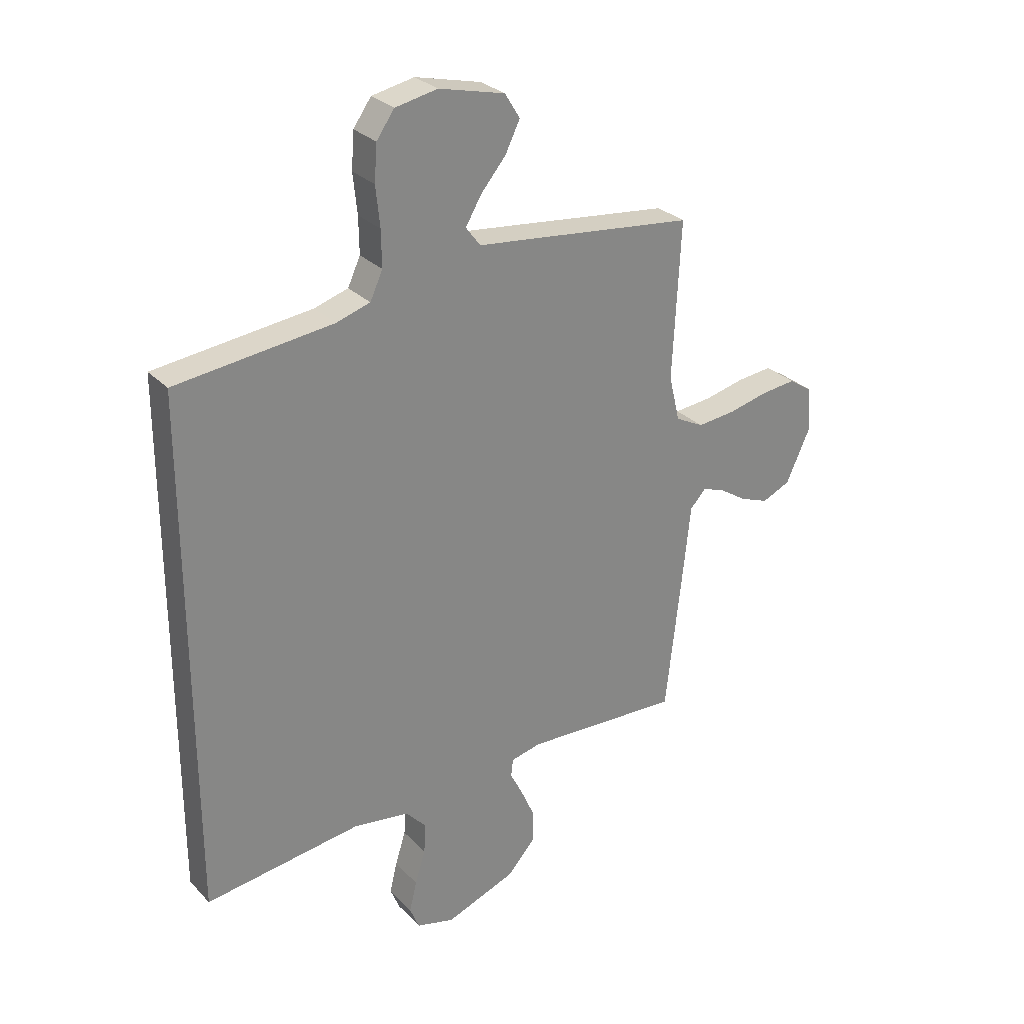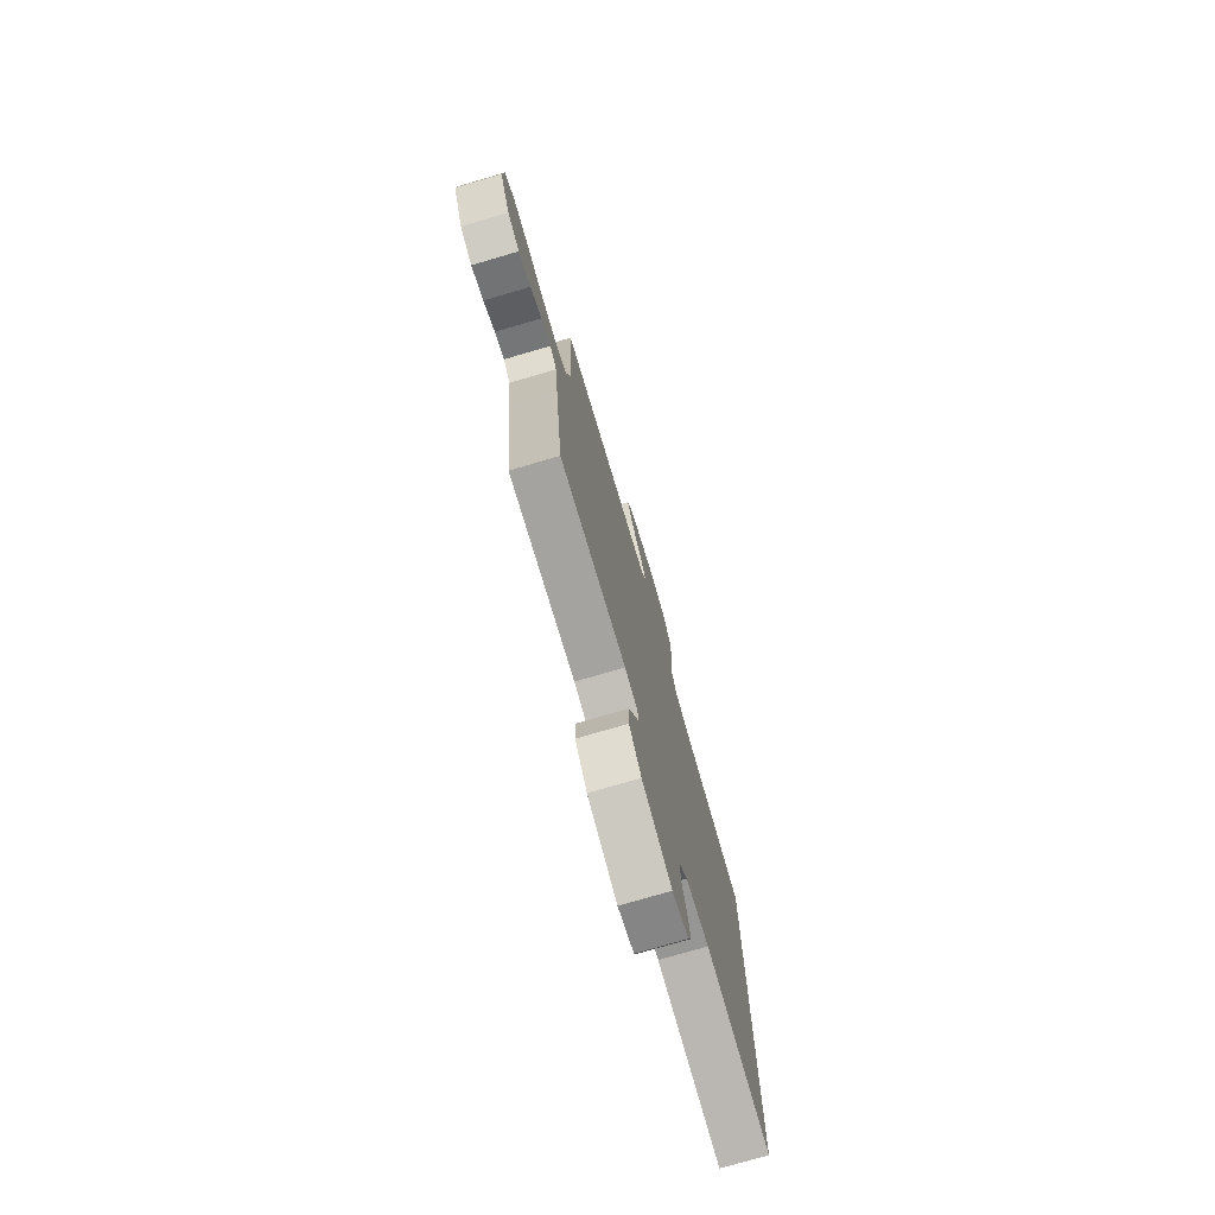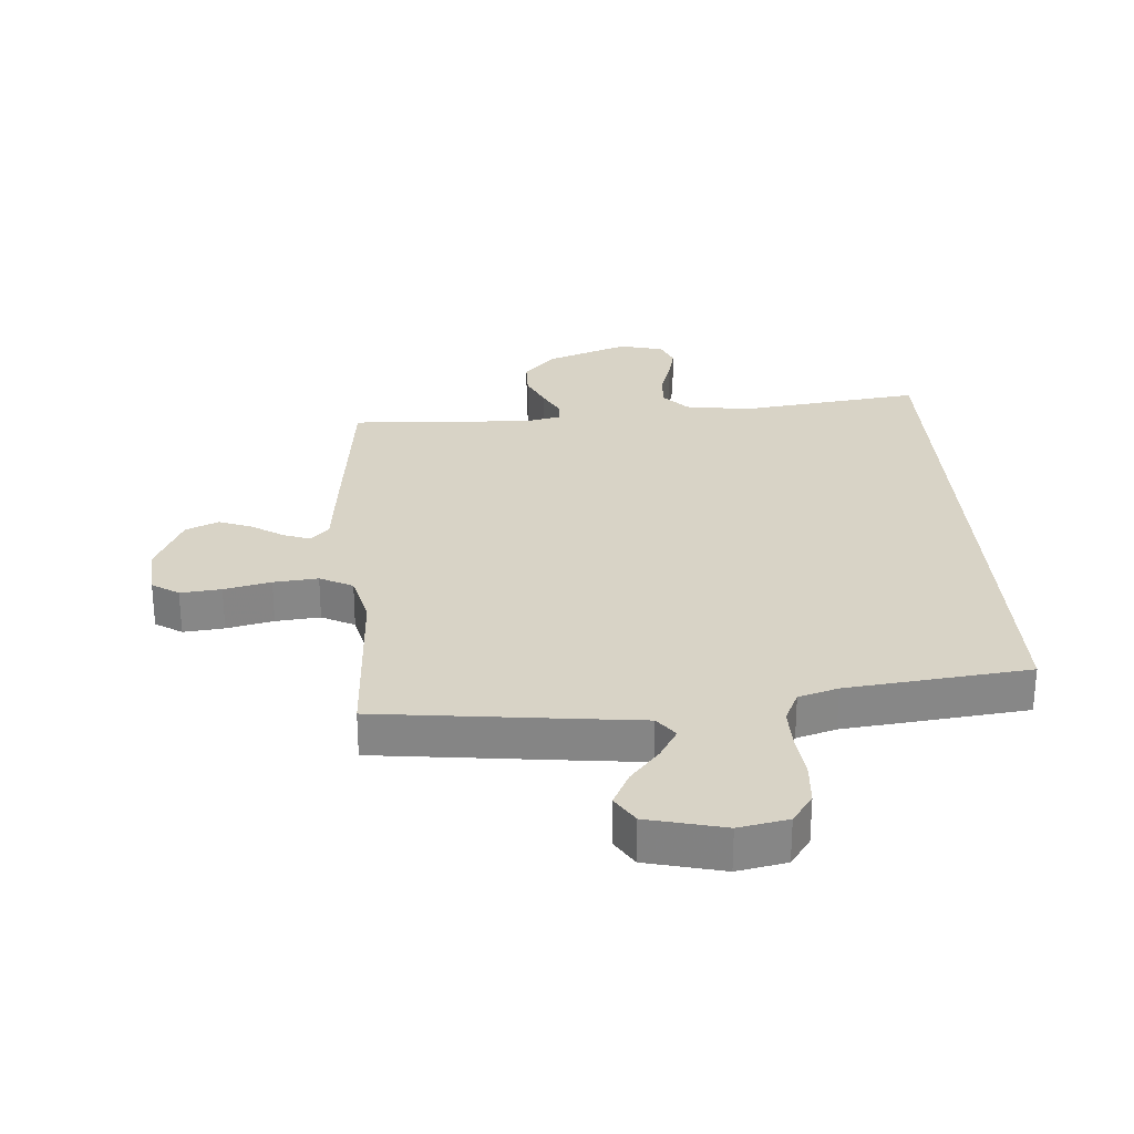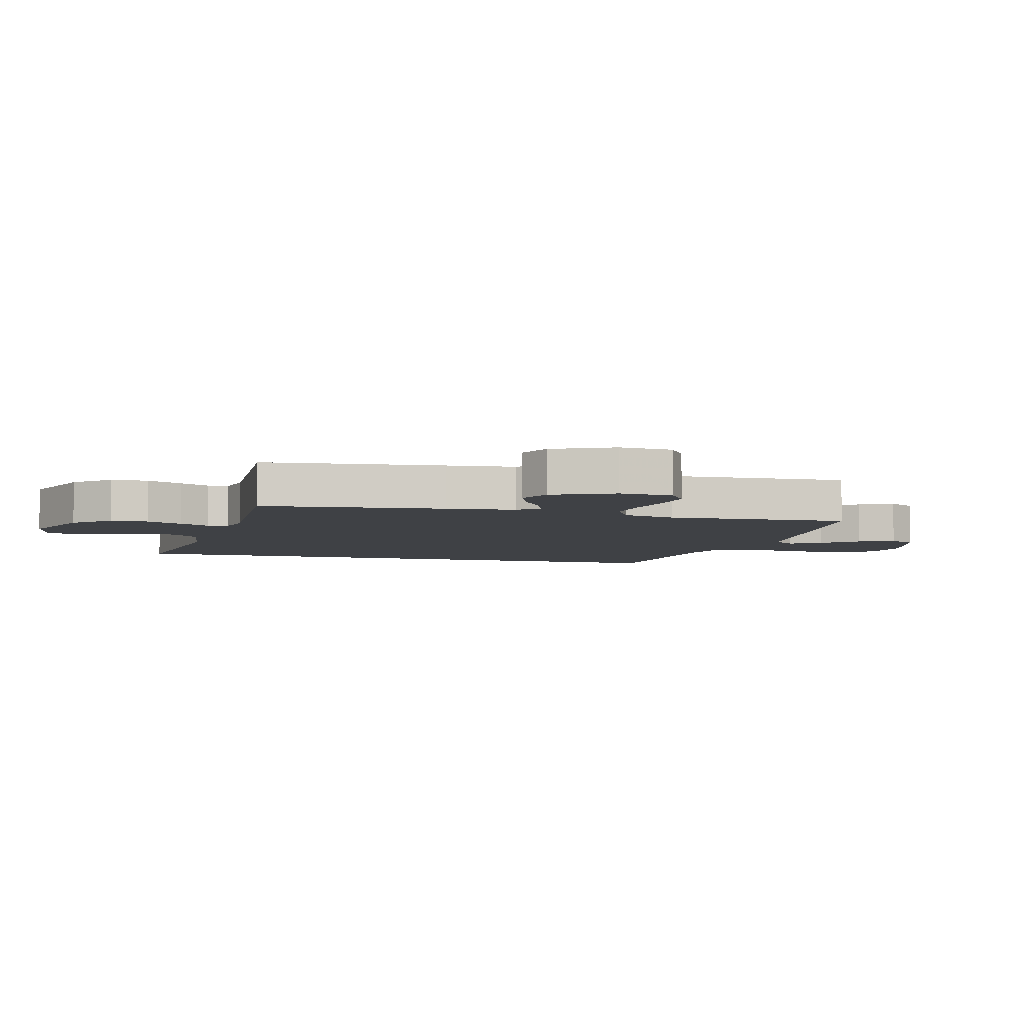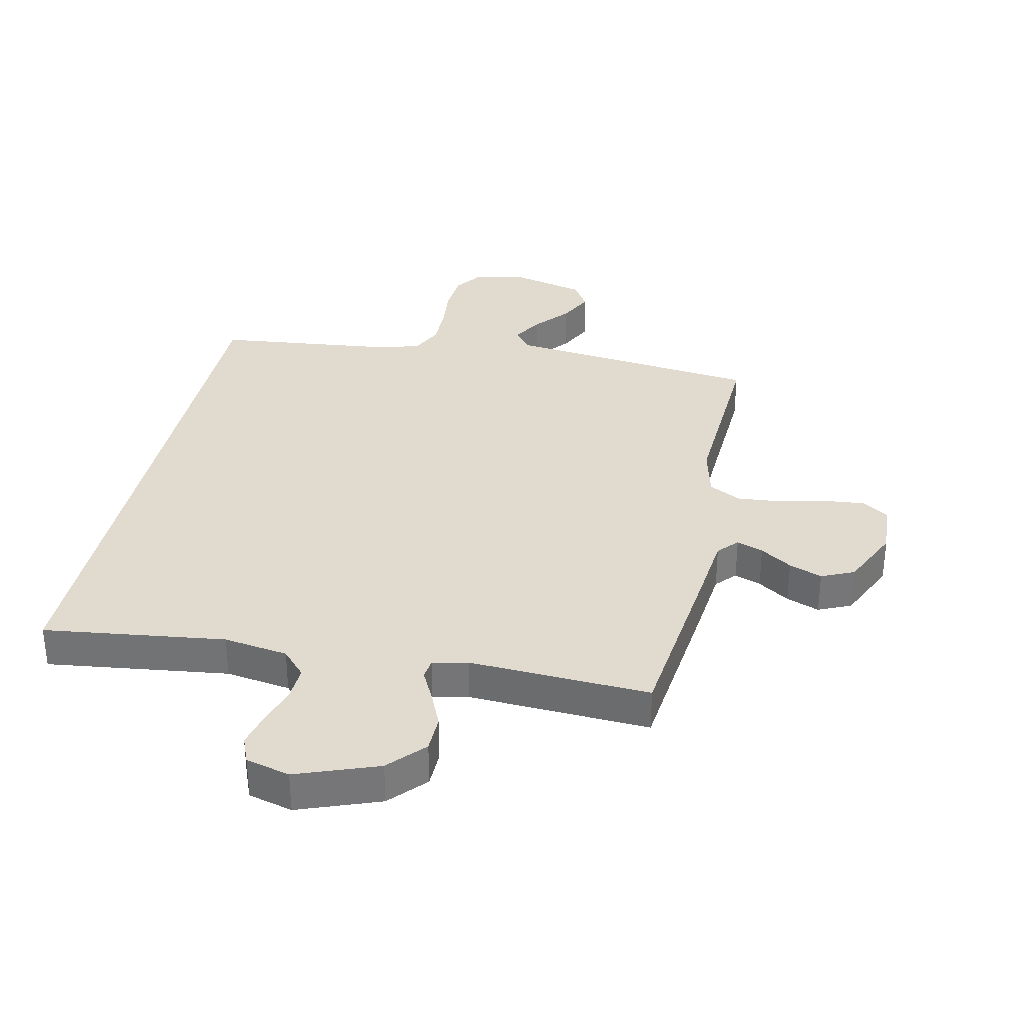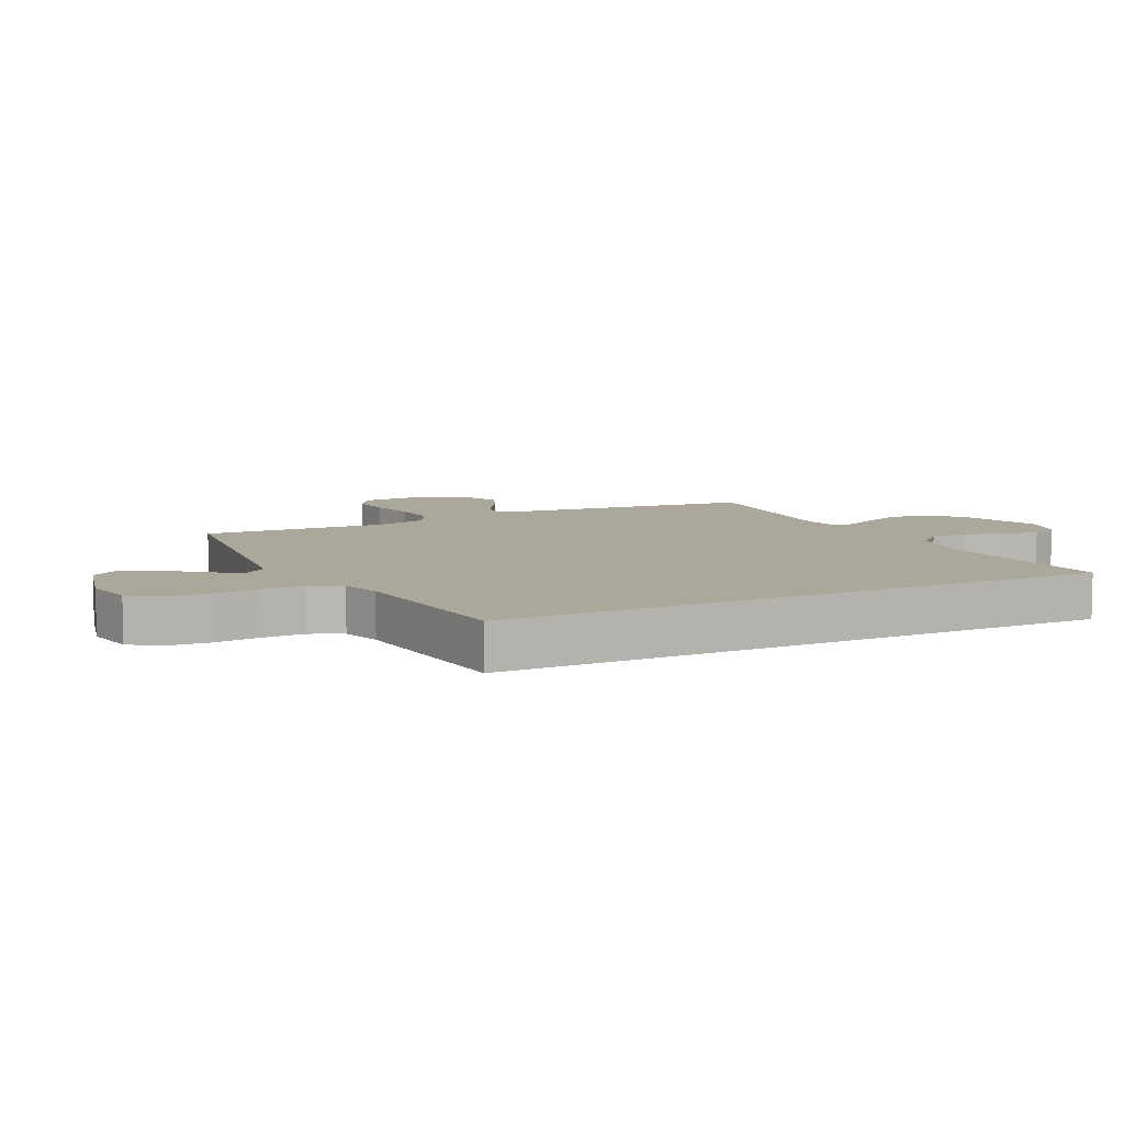
<metadata>
{"format":"obj","ext":"obj","renderer":"f3d","projection":"perspective","resolution":1024,"background":"white","views":[{"elev":28.6,"azim":145.8,"up":"+Z"},{"elev":-75.6,"azim":-73.7,"up":"+Z"},{"elev":27.9,"azim":-4.1,"up":"+Y"},{"elev":-5.6,"azim":-104.8,"up":"+Y"},{"elev":33.5,"azim":-167.7,"up":"+Y"},{"elev":8.2,"azim":64.1,"up":"+Y"}]}
</metadata>
<code>
v -0.5 0.07 -0.5
v -0.534 0.07 -0.2
v -0.546 0.07 -0.086
v -0.576 0.07 -0.053
v -0.62 0.07 -0.069
v -0.672 0.07 -0.103
v -0.727 0.07 -0.124
v -0.781 0.07 -0.1
v -0.827 0.07 0
v -0.821 0.07 0.088
v -0.777 0.07 0.117
v -0.71 0.07 0.11
v -0.633 0.07 0.092
v -0.56 0.07 0.085
v -0.506 0.07 0.113
v -0.485 0.07 0.2
v -0.5 0.07 0.5
v -0.2 0.07 0.535
v -0.077 0.07 0.549
v -0.049 0.07 0.586
v -0.079 0.07 0.637
v -0.127 0.07 0.694
v -0.155 0.07 0.751
v -0.126 0.07 0.798
v 0 0.07 0.829
v 0.081 0.07 0.813
v 0.115 0.07 0.765
v 0.12 0.07 0.696
v 0.112 0.07 0.62
v 0.111 0.07 0.551
v 0.135 0.07 0.499
v 0.2 0.07 0.479
v 0.5 0.07 0.445
v 0.5 0.07 -0.548
v 0.2 0.07 -0.509
v 0.093 0.07 -0.525
v 0.054 0.07 -0.568
v 0.057 0.07 -0.626
v 0.077 0.07 -0.69
v 0.091 0.07 -0.749
v 0.073 0.07 -0.793
v 0 0.07 -0.812
v -0.134 0.07 -0.762
v -0.188 0.07 -0.703
v -0.189 0.07 -0.641
v -0.163 0.07 -0.582
v -0.138 0.07 -0.532
v -0.142 0.07 -0.498
v -0.2 0.07 -0.485
v -0.5 0 -0.5
v -0.534 0 -0.2
v -0.546 0 -0.086
v -0.576 0 -0.053
v -0.62 0 -0.069
v -0.672 0 -0.103
v -0.727 0 -0.124
v -0.781 0 -0.1
v -0.827 0 0
v -0.821 0 0.088
v -0.777 0 0.117
v -0.71 0 0.11
v -0.633 0 0.092
v -0.56 0 0.085
v -0.506 0 0.113
v -0.485 0 0.2
v -0.5 0 0.5
v -0.2 0 0.535
v -0.077 0 0.549
v -0.049 0 0.586
v -0.079 0 0.637
v -0.127 0 0.694
v -0.155 0 0.751
v -0.126 0 0.798
v 0 0 0.829
v 0.081 0 0.813
v 0.115 0 0.765
v 0.12 0 0.696
v 0.112 0 0.62
v 0.111 0 0.551
v 0.135 0 0.499
v 0.2 0 0.479
v 0.5 0 0.445
v 0.5 0 -0.548
v 0.2 0 -0.509
v 0.093 0 -0.525
v 0.054 0 -0.568
v 0.057 0 -0.626
v 0.077 0 -0.69
v 0.091 0 -0.749
v 0.073 0 -0.793
v 0 0 -0.812
v -0.134 0 -0.762
v -0.188 0 -0.703
v -0.189 0 -0.641
v -0.163 0 -0.582
v -0.138 0 -0.532
v -0.142 0 -0.498
v -0.2 0 -0.485
f 45 46 47
f 44 45 47
f 43 44 47
f 42 43 47
f 41 42 47
f 40 41 47
f 39 40 47
f 38 39 47
f 37 38 47 48
f 36 37 48
f 35 36 48 49
f 32 33 34 35
f 31 32 35 49
f 27 28 29
f 26 27 29
f 25 26 29
f 24 25 29
f 23 24 29
f 22 23 29
f 21 22 29
f 20 21 29 30
f 1 2 3
f 49 1 3
f 31 49 3
f 30 31 3
f 20 30 3
f 19 20 3
f 11 12 13
f 10 11 13
f 9 10 13
f 8 9 13
f 7 8 13
f 6 7 13
f 5 6 13
f 4 5 13 14
f 3 4 14 15
f 16 17 18 19
f 3 15 16 19
f 96 95 94
f 96 94 93
f 96 93 92
f 96 92 91
f 96 91 90
f 96 90 89
f 96 89 88
f 96 88 87
f 97 96 87 86
f 97 86 85
f 98 97 85 84
f 84 83 82 81
f 98 84 81 80
f 78 77 76
f 78 76 75
f 78 75 74
f 78 74 73
f 78 73 72
f 78 72 71
f 78 71 70
f 79 78 70 69
f 52 51 50
f 52 50 98
f 52 98 80
f 52 80 79
f 52 79 69
f 52 69 68
f 62 61 60
f 62 60 59
f 62 59 58
f 62 58 57
f 62 57 56
f 62 56 55
f 62 55 54
f 63 62 54 53
f 64 63 53 52
f 68 67 66 65
f 68 65 64 52
f 1 50 51 2
f 2 51 52 3
f 3 52 53 4
f 4 53 54 5
f 5 54 55 6
f 6 55 56 7
f 7 56 57 8
f 8 57 58 9
f 9 58 59 10
f 10 59 60 11
f 11 60 61 12
f 12 61 62 13
f 13 62 63 14
f 14 63 64 15
f 15 64 65 16
f 16 65 66 17
f 17 66 67 18
f 18 67 68 19
f 19 68 69 20
f 20 69 70 21
f 21 70 71 22
f 22 71 72 23
f 23 72 73 24
f 24 73 74 25
f 25 74 75 26
f 26 75 76 27
f 27 76 77 28
f 28 77 78 29
f 29 78 79 30
f 30 79 80 31
f 31 80 81 32
f 32 81 82 33
f 33 82 83 34
f 34 83 84 35
f 35 84 85 36
f 36 85 86 37
f 37 86 87 38
f 38 87 88 39
f 39 88 89 40
f 40 89 90 41
f 41 90 91 42
f 42 91 92 43
f 43 92 93 44
f 44 93 94 45
f 45 94 95 46
f 46 95 96 47
f 47 96 97 48
f 48 97 98 49
f 49 98 50 1

</code>
